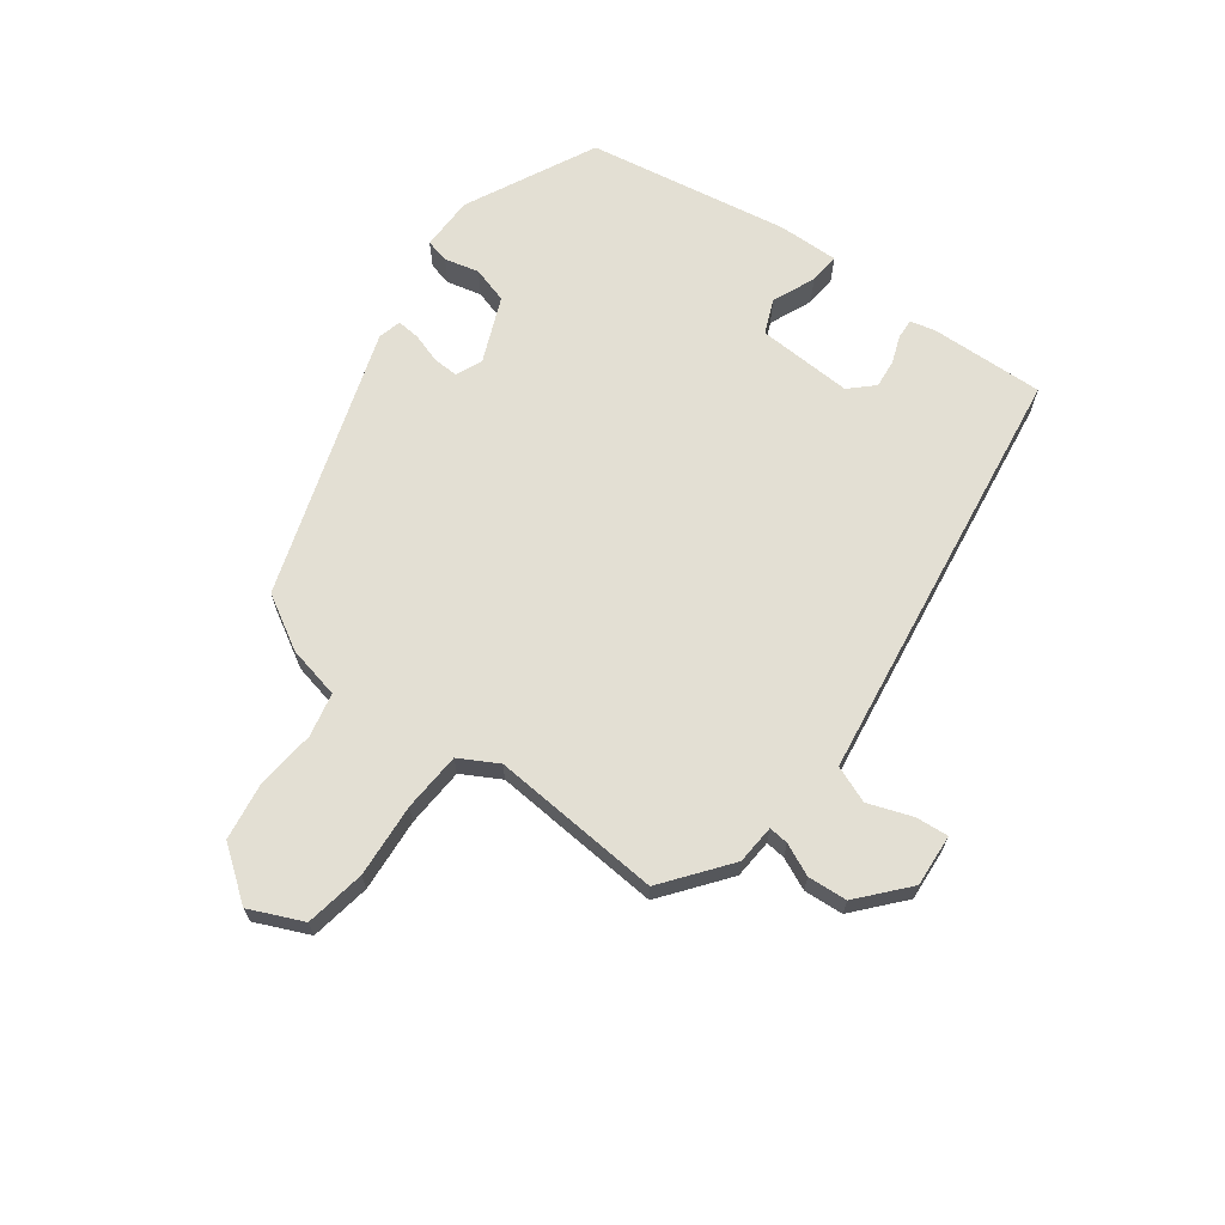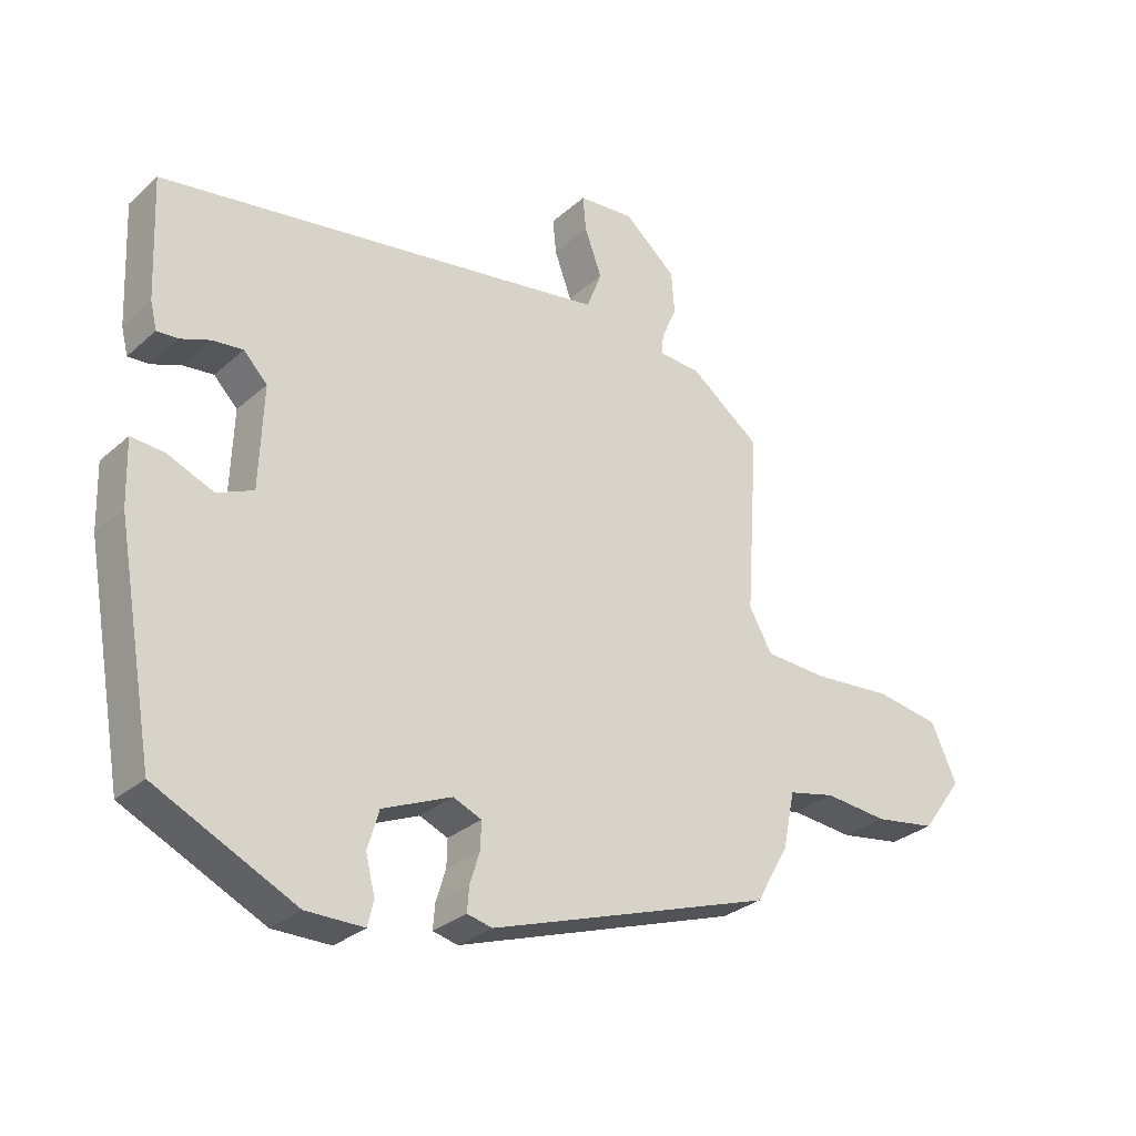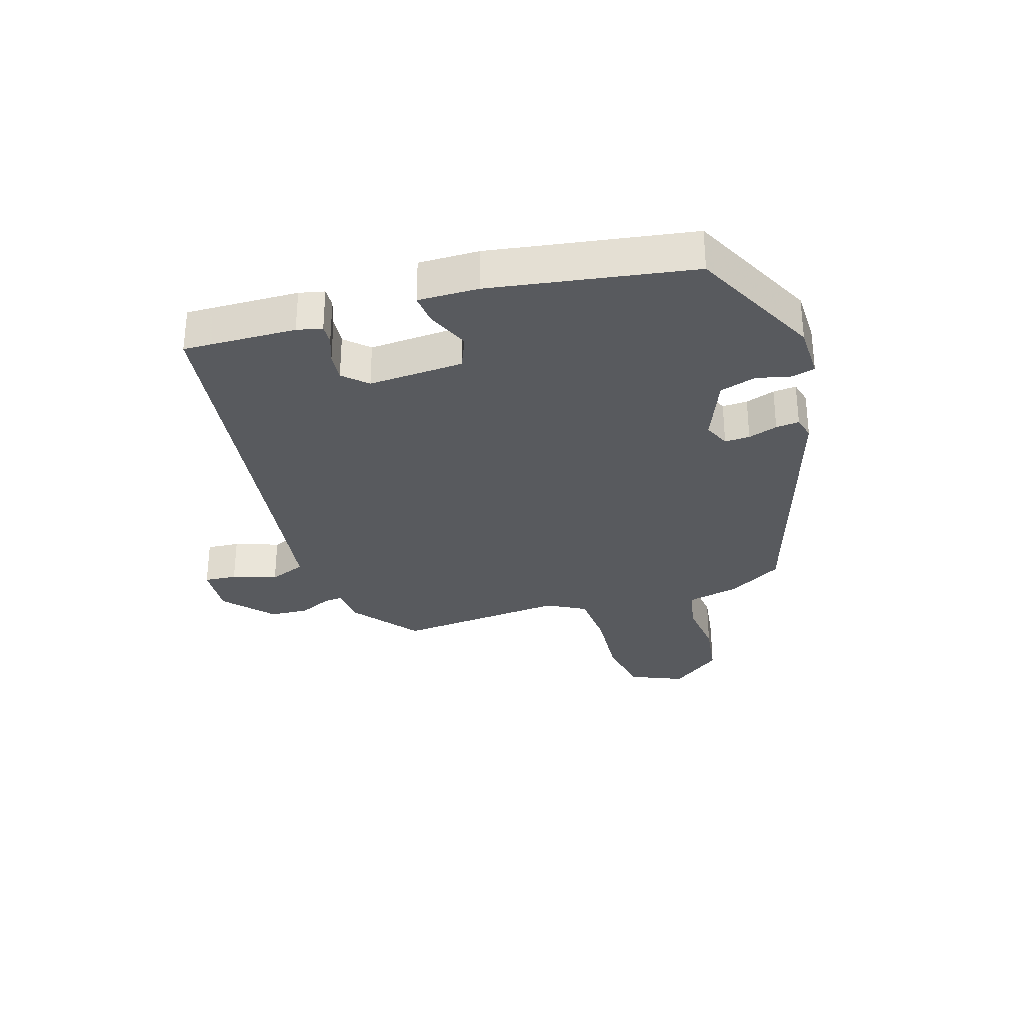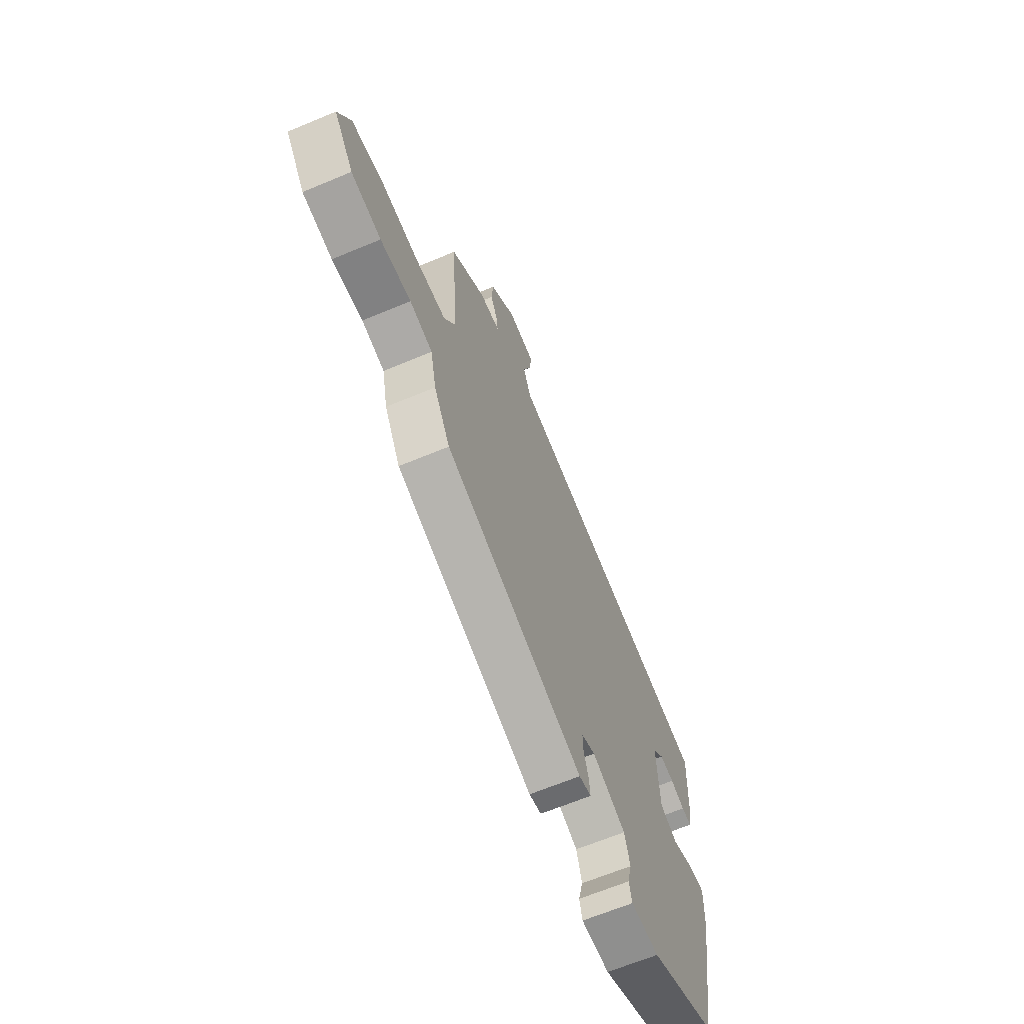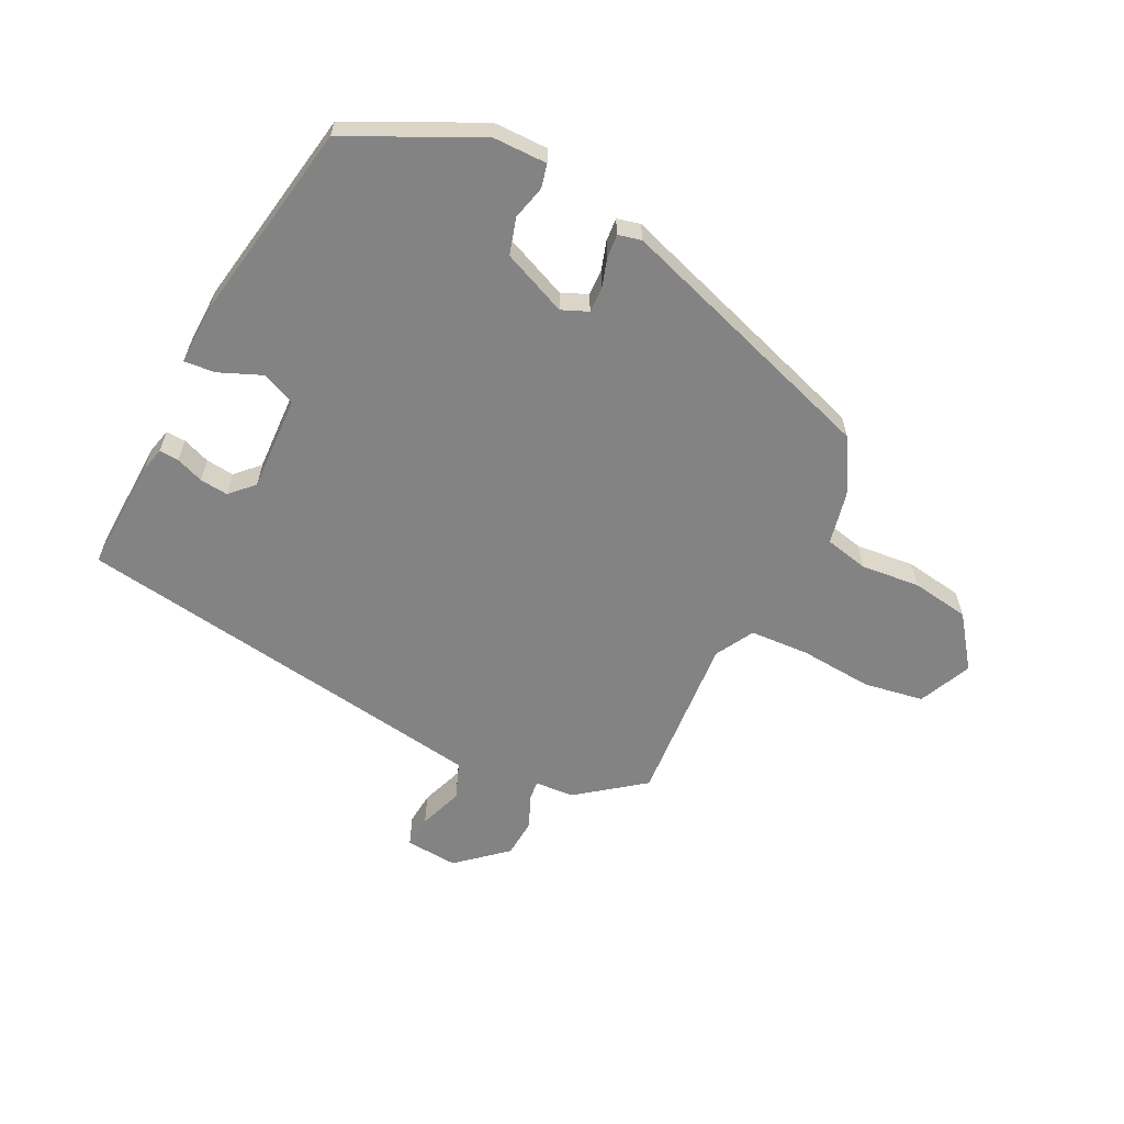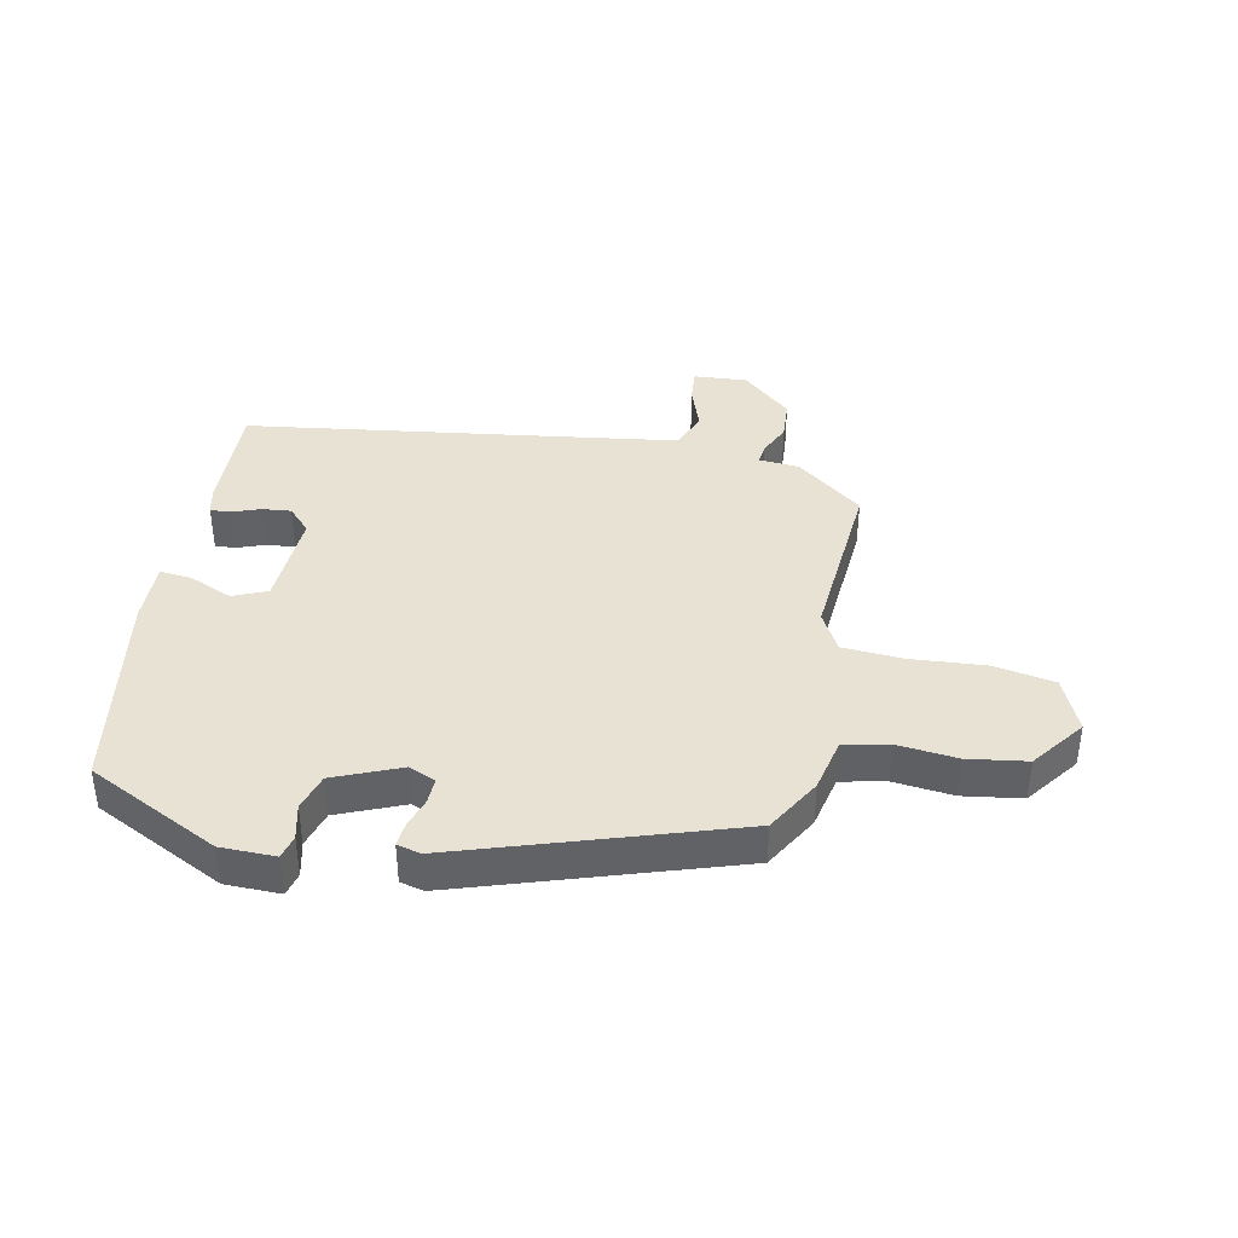
<metadata>
{"format":"obj","ext":"obj","renderer":"f3d","projection":"perspective","resolution":1024,"background":"white","views":[{"elev":67.0,"azim":-53.0,"up":"+Y"},{"elev":-29.6,"azim":141.9,"up":"+Z"},{"elev":-30.8,"azim":108.3,"up":"+Y"},{"elev":-65.3,"azim":-67.2,"up":"+Z"},{"elev":-61.1,"azim":153.8,"up":"+Y"},{"elev":39.9,"azim":-167.9,"up":"+Y"}]}
</metadata>
<code>
v 0.463 0.07 -0.398
v 0.251 0.07 -0.5
v 0.163 0.07 -0.5
v 0.154 0.07 -0.462
v 0.168 0.07 -0.406
v 0.151 0.07 -0.347
v 0.046 0.07 -0.302
v 0.003 0.07 -0.32
v 0.004 0.07 -0.361
v 0.019 0.07 -0.409
v 0.022 0.07 -0.447
v -0.016 0.07 -0.456
v -0.449 0.07 -0.31
v -0.499 0.07 -0.222
v -0.517 0.07 -0.136
v -0.588 0.07 -0.12
v -0.684 0.07 -0.129
v -0.778 0.07 -0.114
v -0.84 0.07 -0.03
v -0.801 0.07 0.056
v -0.703 0.07 0.072
v -0.584 0.07 0.062
v -0.488 0.07 0.067
v -0.453 0.07 0.129
v -0.472 0.07 0.406
v -0.365 0.07 0.487
v -0.301 0.07 0.491
v -0.304 0.07 0.523
v -0.327 0.07 0.575
v -0.322 0.07 0.639
v -0.243 0.07 0.707
v -0.158 0.07 0.7
v -0.163 0.07 0.647
v -0.189 0.07 0.576
v -0.166 0.07 0.516
v -0.024 0.07 0.494
v 0.52 0.07 0.411
v 0.512 0.07 0.227
v 0.502 0.07 0.186
v 0.47 0.07 0.188
v 0.425 0.07 0.205
v 0.379 0.07 0.21
v 0.343 0.07 0.173
v 0.349 0.07 0.018
v 0.404 0.07 -0.006
v 0.474 0.07 0.023
v 0.524 0.07 0.027
v 0.521 0.07 -0.071
v 0.463 0 -0.398
v 0.251 0 -0.5
v 0.163 0 -0.5
v 0.154 0 -0.462
v 0.168 0 -0.406
v 0.151 0 -0.347
v 0.046 0 -0.302
v 0.003 0 -0.32
v 0.004 0 -0.361
v 0.019 0 -0.409
v 0.022 0 -0.447
v -0.016 0 -0.456
v -0.449 0 -0.31
v -0.499 0 -0.222
v -0.517 0 -0.136
v -0.588 0 -0.12
v -0.684 0 -0.129
v -0.778 0 -0.114
v -0.84 0 -0.03
v -0.801 0 0.056
v -0.703 0 0.072
v -0.584 0 0.062
v -0.488 0 0.067
v -0.453 0 0.129
v -0.472 0 0.406
v -0.365 0 0.487
v -0.301 0 0.491
v -0.304 0 0.523
v -0.327 0 0.575
v -0.322 0 0.639
v -0.243 0 0.707
v -0.158 0 0.7
v -0.163 0 0.647
v -0.189 0 0.576
v -0.166 0 0.516
v -0.024 0 0.494
v 0.52 0 0.411
v 0.512 0 0.227
v 0.502 0 0.186
v 0.47 0 0.188
v 0.425 0 0.205
v 0.379 0 0.21
v 0.343 0 0.173
v 0.349 0 0.018
v 0.404 0 -0.006
v 0.474 0 0.023
v 0.524 0 0.027
v 0.521 0 -0.071
f 45 46 47 48
f 44 45 48 1
f 38 39 40 41
f 36 37 38 41
f 35 36 41 42
f 31 32 33 34
f 31 34 35
f 28 29 30 31
f 27 28 31 35
f 24 25 26 27
f 24 27 35 42
f 19 20 21 22
f 19 22 23
f 16 17 18 19
f 15 16 19 23
f 9 10 11 12
f 8 9 12 13
f 7 8 13 14
f 2 3 4 5
f 44 1 2 5
f 43 44 5 6
f 24 42 43
f 7 14 15 23
f 23 24 43
f 6 7 23 43
f 96 95 94 93
f 49 96 93 92
f 89 88 87 86
f 89 86 85 84
f 90 89 84 83
f 82 81 80 79
f 83 82 79
f 79 78 77 76
f 83 79 76 75
f 75 74 73 72
f 90 83 75 72
f 70 69 68 67
f 71 70 67
f 67 66 65 64
f 71 67 64 63
f 60 59 58 57
f 61 60 57 56
f 62 61 56 55
f 53 52 51 50
f 53 50 49 92
f 54 53 92 91
f 91 90 72
f 71 63 62 55
f 91 72 71
f 91 71 55 54
f 1 49 50 2
f 2 50 51 3
f 3 51 52 4
f 4 52 53 5
f 5 53 54 6
f 6 54 55 7
f 7 55 56 8
f 8 56 57 9
f 9 57 58 10
f 10 58 59 11
f 11 59 60 12
f 12 60 61 13
f 13 61 62 14
f 14 62 63 15
f 15 63 64 16
f 16 64 65 17
f 17 65 66 18
f 18 66 67 19
f 19 67 68 20
f 20 68 69 21
f 21 69 70 22
f 22 70 71 23
f 23 71 72 24
f 24 72 73 25
f 25 73 74 26
f 26 74 75 27
f 27 75 76 28
f 28 76 77 29
f 29 77 78 30
f 30 78 79 31
f 31 79 80 32
f 32 80 81 33
f 33 81 82 34
f 34 82 83 35
f 35 83 84 36
f 36 84 85 37
f 37 85 86 38
f 38 86 87 39
f 39 87 88 40
f 40 88 89 41
f 41 89 90 42
f 42 90 91 43
f 43 91 92 44
f 44 92 93 45
f 45 93 94 46
f 46 94 95 47
f 47 95 96 48
f 48 96 49 1

</code>
